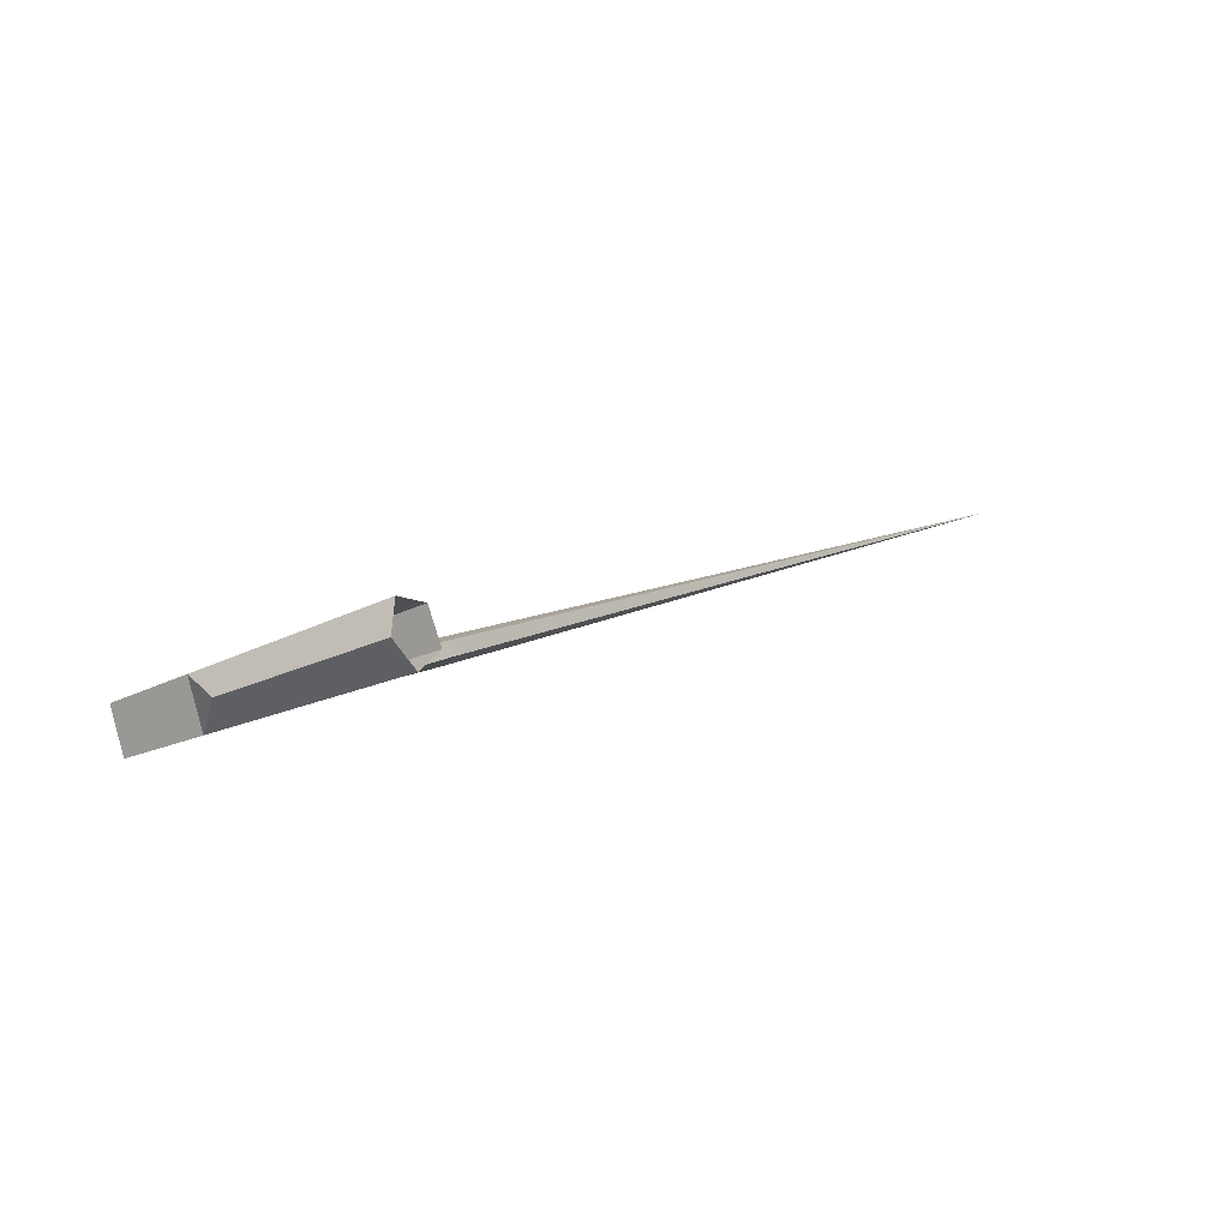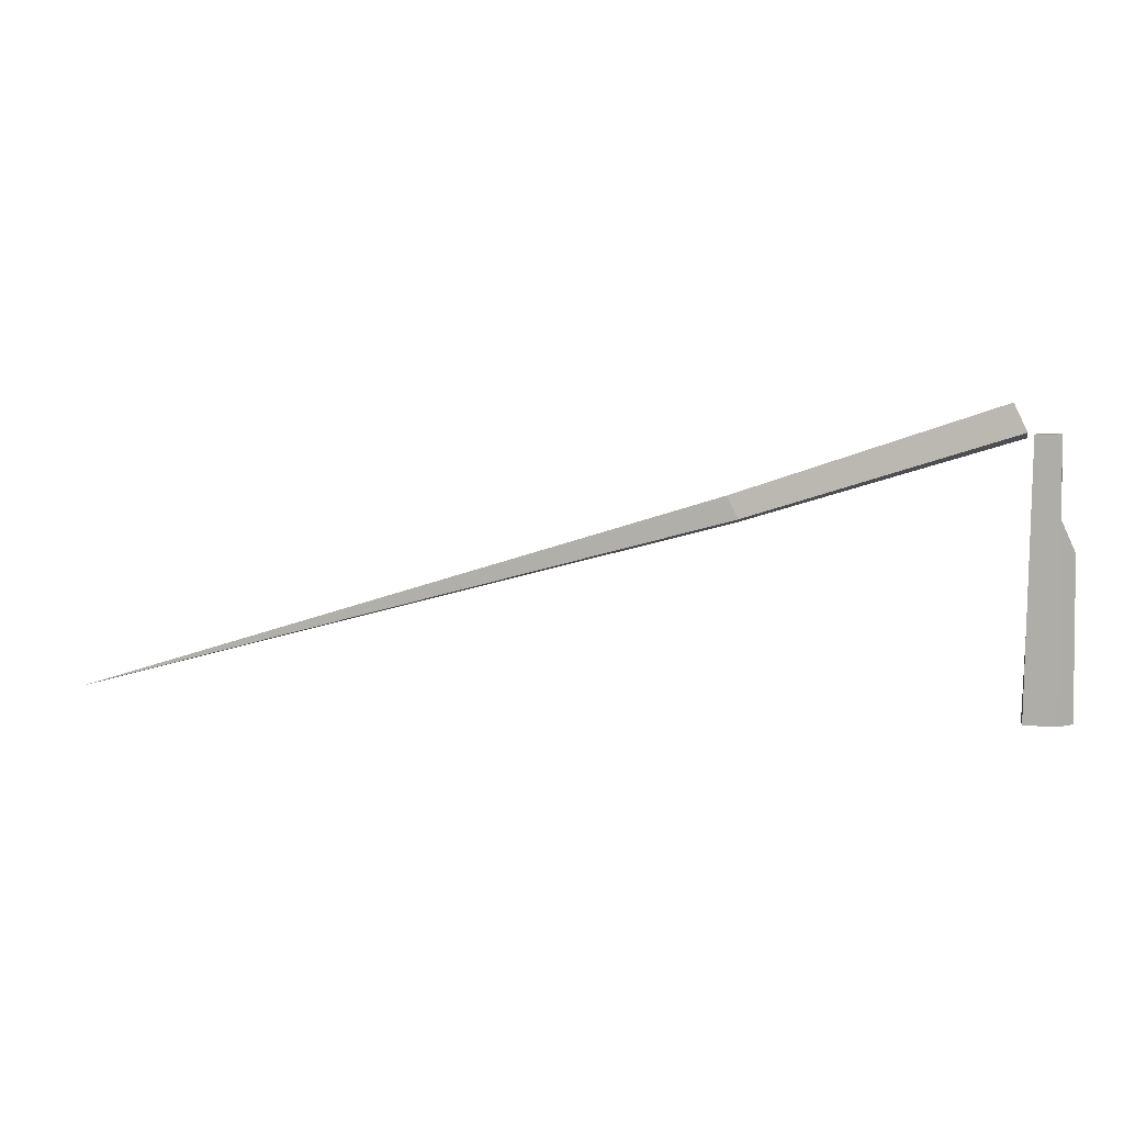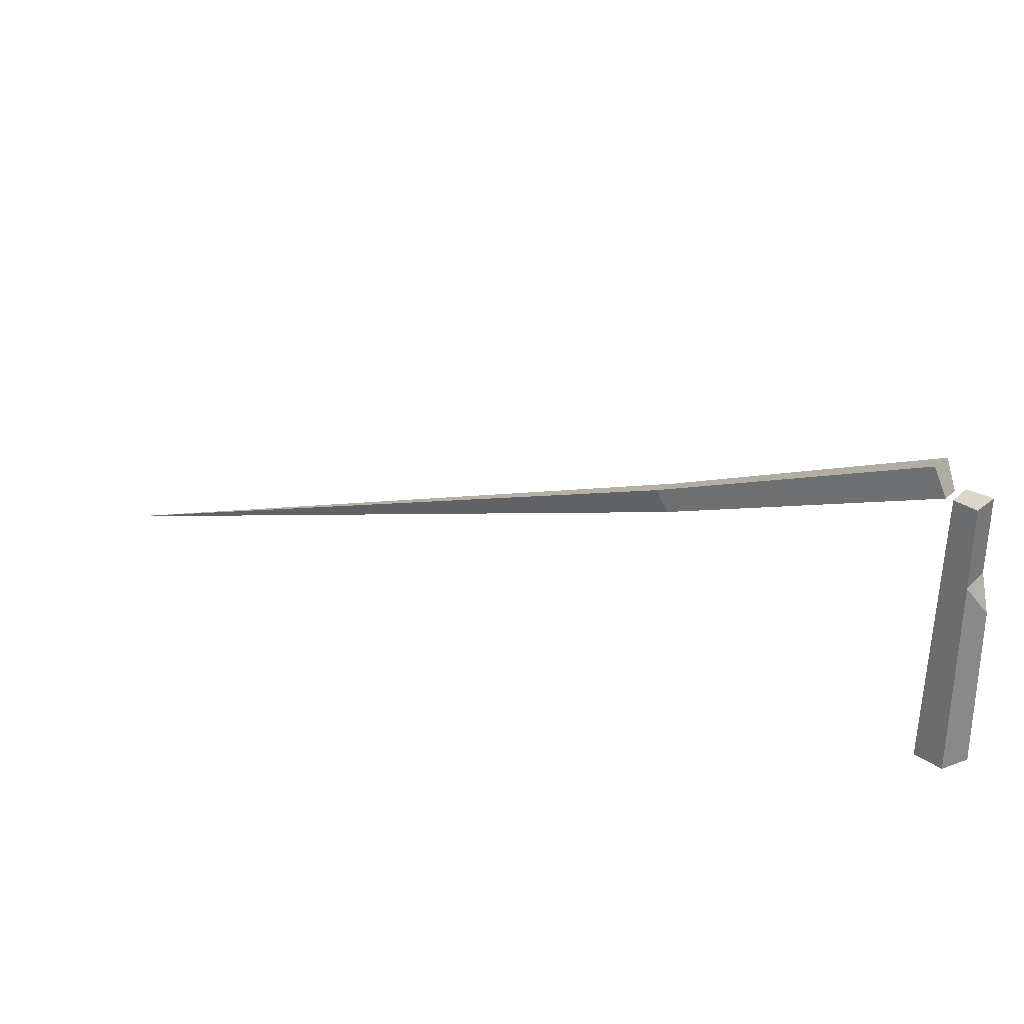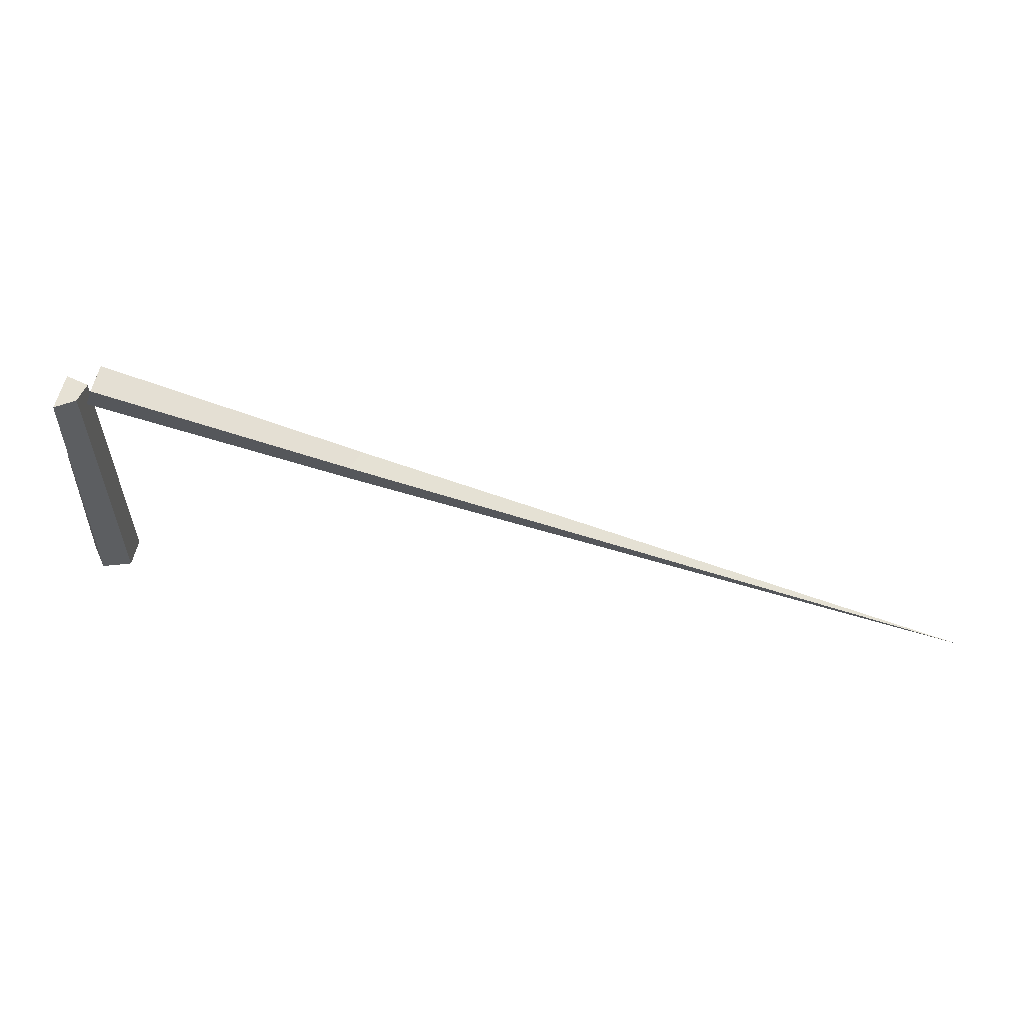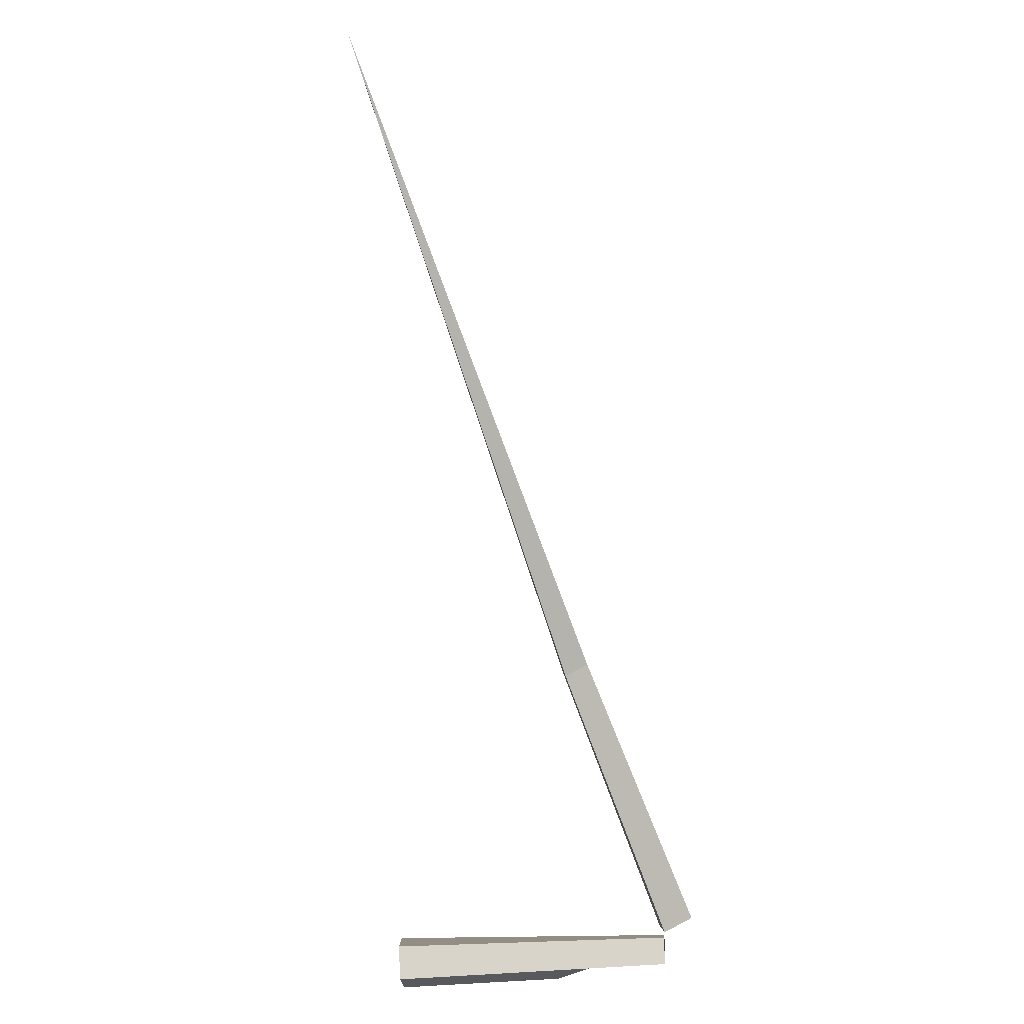
<metadata>
{"format":"obj","ext":"obj","renderer":"f3d","projection":"perspective","resolution":1024,"background":"white","views":[{"elev":-25.7,"azim":-52.4,"up":"+Z"},{"elev":1.3,"azim":161.2,"up":"+Y"},{"elev":-62.3,"azim":-179.5,"up":"+Z"},{"elev":51.3,"azim":-19.3,"up":"+Y"},{"elev":-57.6,"azim":95.1,"up":"+Z"}]}
</metadata>
<code>
g Dead_Pine_Tree_crk_l_07_Collider
v -0.2648 0 0.2095
v 0.1223 0 0.293
v 0.3193 0 -0.05681
v 0.03992 0 -0.3639
v -0.2987 0 -0.1774
v -0.05416 3.42 -0.3008
v -0.02175 3.44 0.1866
v 0.1689 3.423 -0.05206
v -0.3312 3.352 0.1245
v 0.2528 3.442 -0.04452
v 3.22 2.422 1.623
v 3.364 2.71 1.647
v 0.3907 3.8 0.04234
v 0.1765 3.742 0.3798
v 3.14 2.693 1.852
v 3.144 2.394 1.771
v 0.0902 3.389 0.2426
v 10.57 0.2943 5.662
v -0.3239 2.024 -0.1732
v -0.312 2.383 0.1491
v -0.02696 2.431 -0.319
f 7 9 20
f 21 6 8
f 11 18 16
f 18 12 15
f 12 18 11
f 16 18 15
f 10 11 16 17
f 17 16 15 14
f 13 12 11 10
f 15 12 13 14
f 5 19 21 4
f 3 8 7 2
f 1 20 19 5
f 4 21 8 3
f 2 7 20 1
f 21 20 9 6
f 19 20 21
f 7 8 6 9
f 10 17 14 13

</code>
